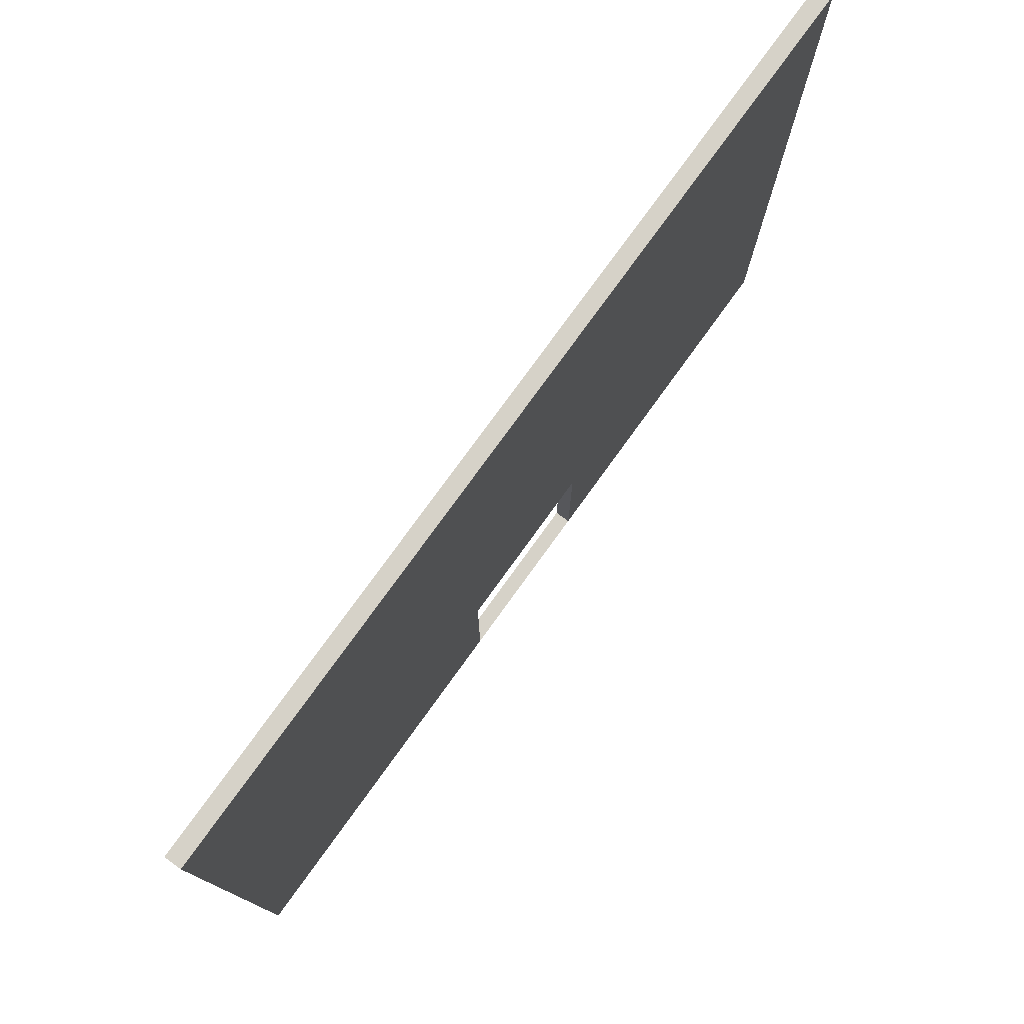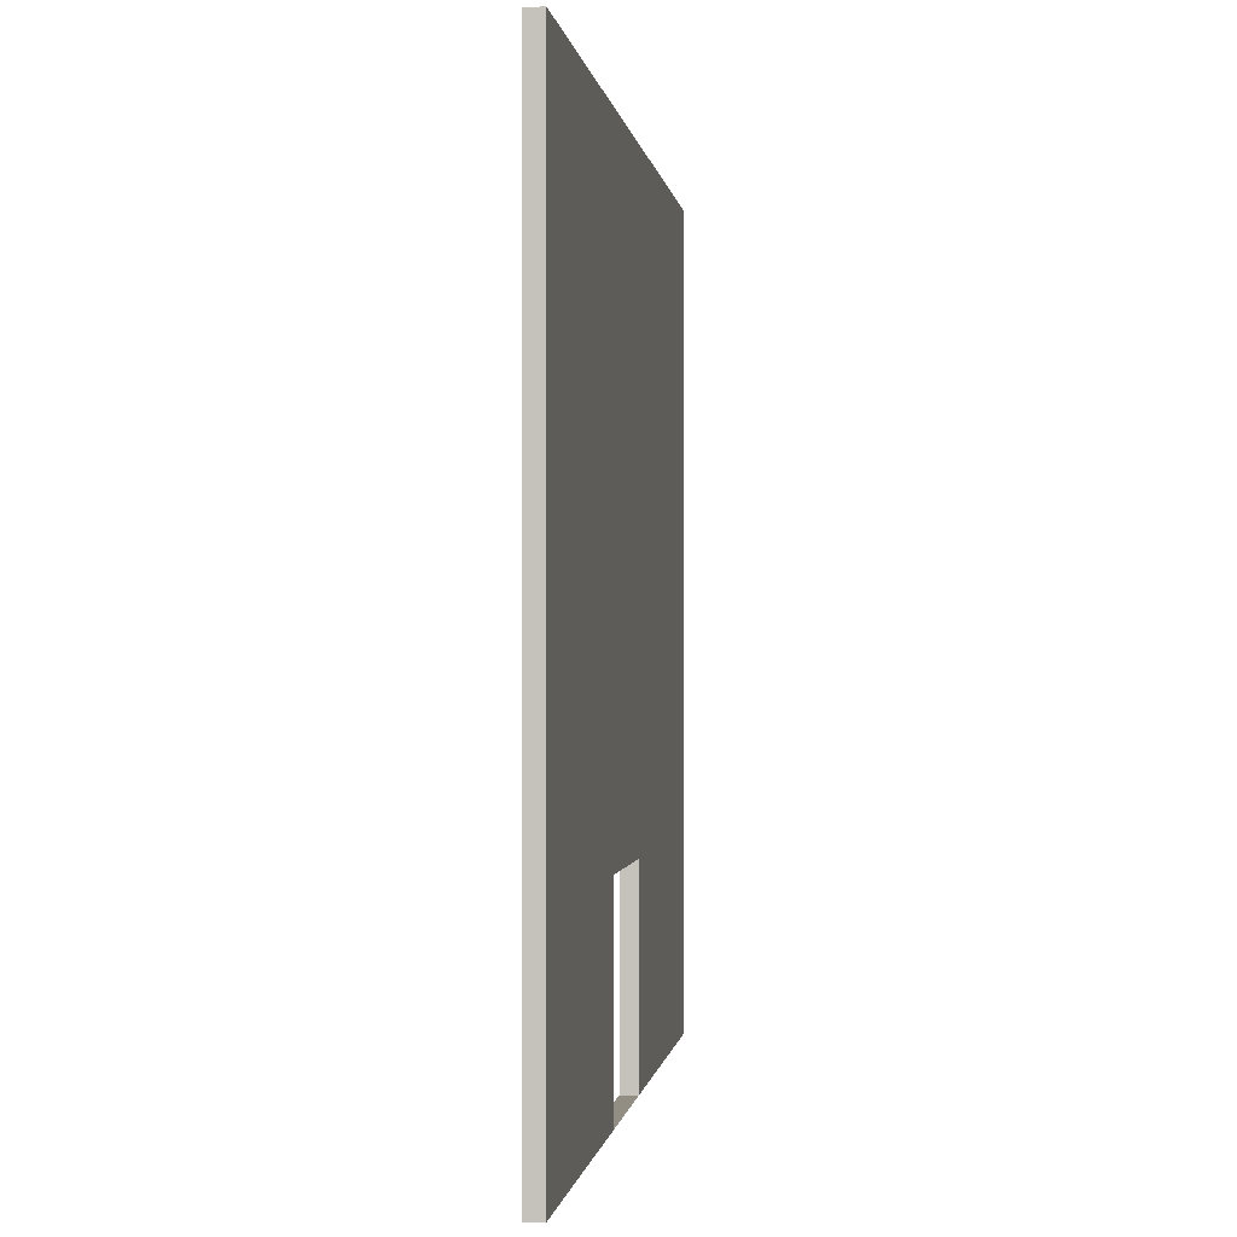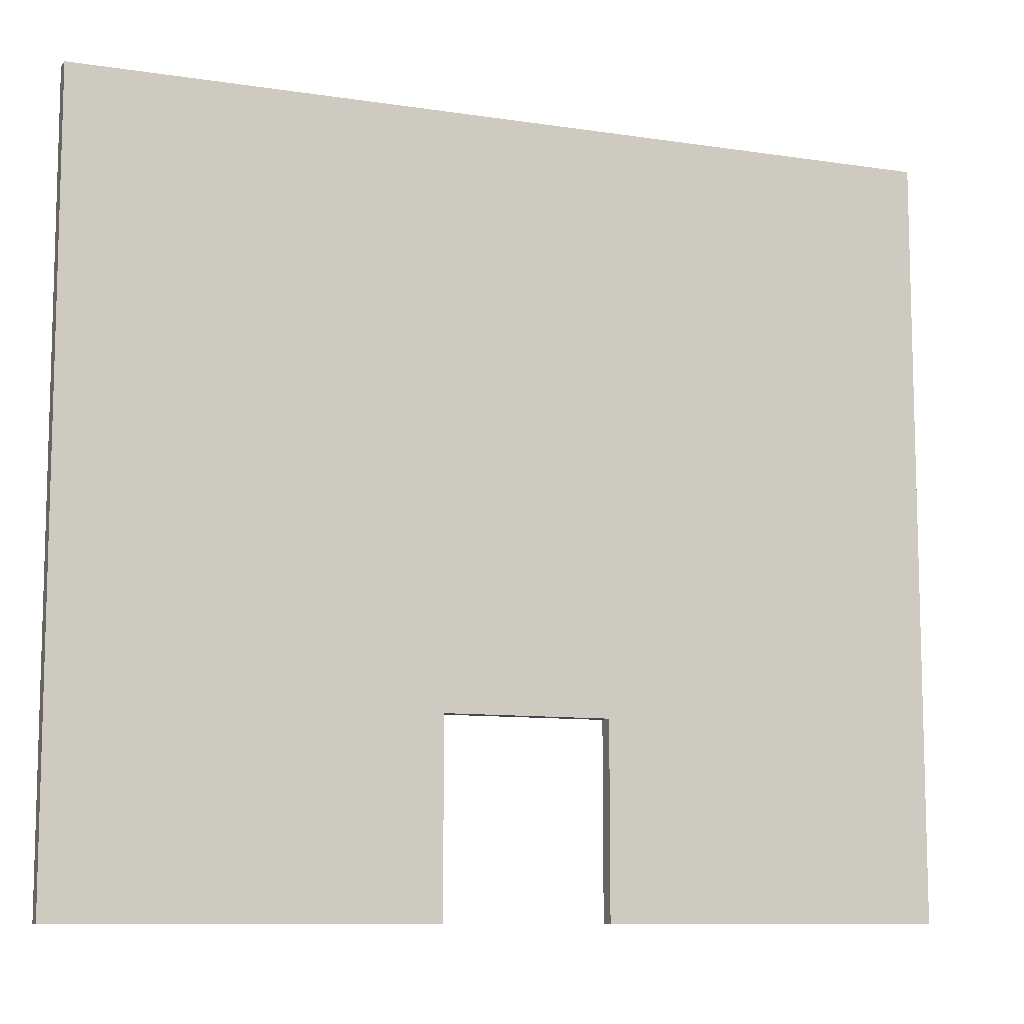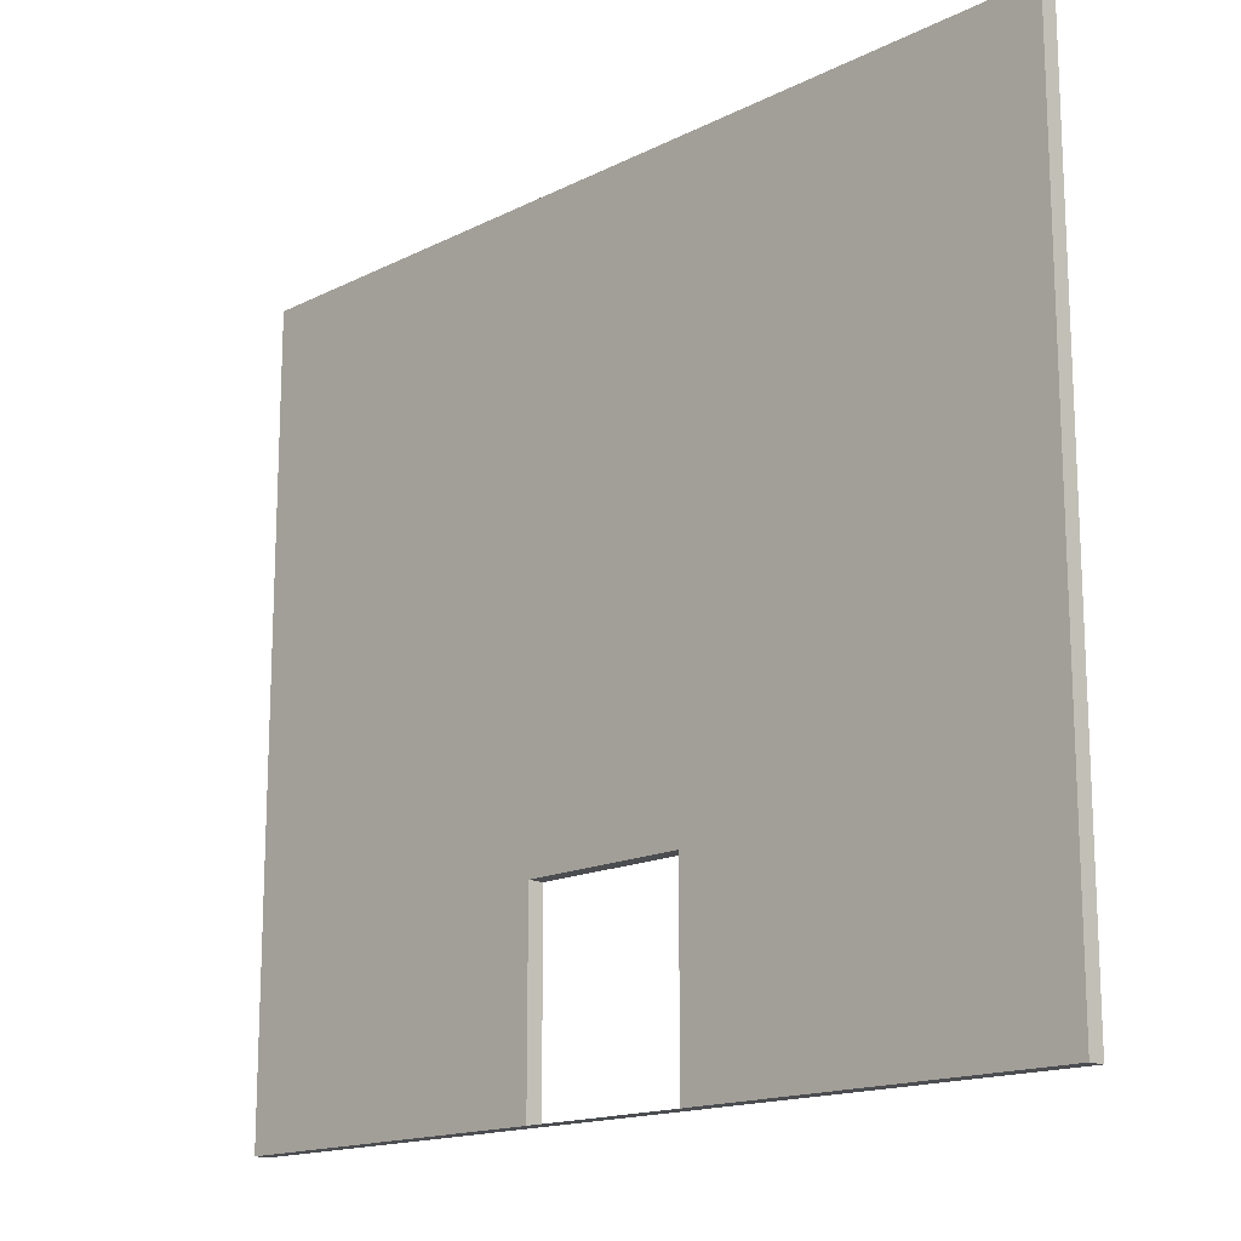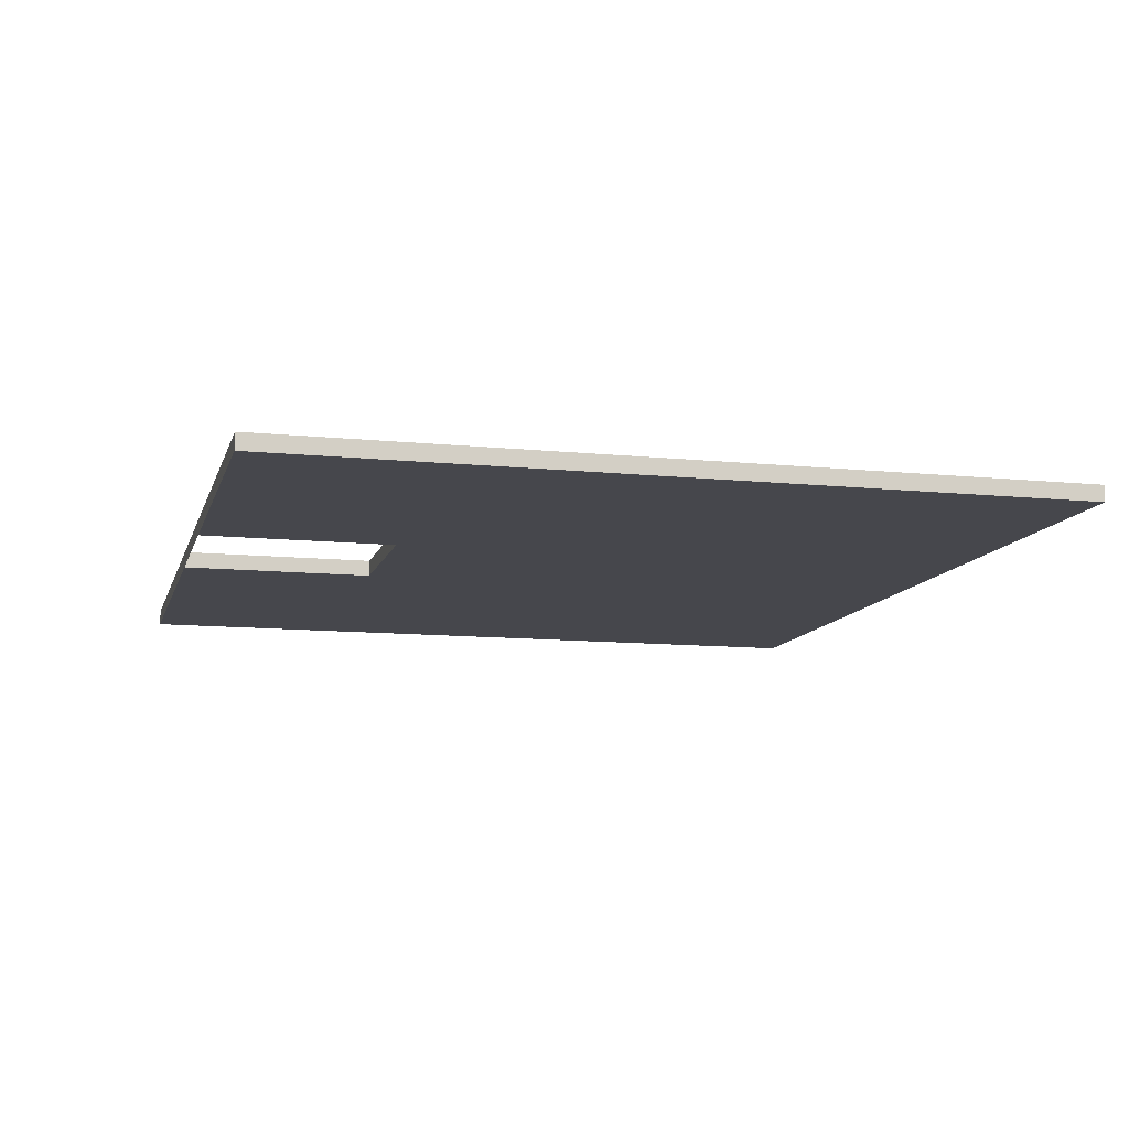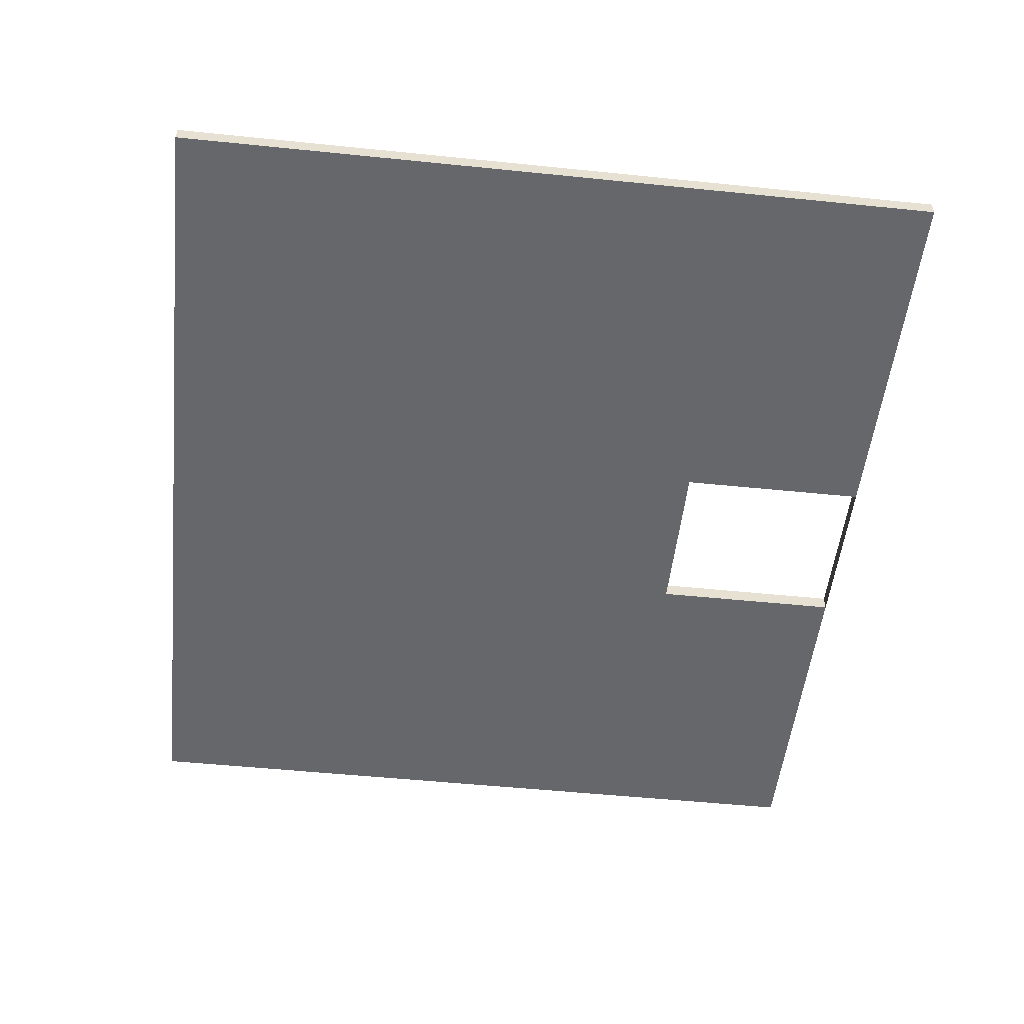
<metadata>
{"format":"obj","ext":"obj","renderer":"f3d","projection":"perspective","resolution":1024,"background":"white","views":[{"elev":77.8,"azim":-54.1,"up":"+Y"},{"elev":-0.4,"azim":97.0,"up":"+Y"},{"elev":-9.7,"azim":-21.7,"up":"+Y"},{"elev":-15.9,"azim":-134.0,"up":"+Y"},{"elev":-11.0,"azim":75.8,"up":"+Z"},{"elev":-52.0,"azim":-96.3,"up":"+Z"}]}
</metadata>
<code>
o Cube_Cube.003
v -10.69 -5.598 -0.183
v -10.69 -0.4204 0.2442
v -10.69 -0.4204 -0.183
v 3.787 -5.598 0.2442
v 13.08 -0.4204 0.2442
v 3.787 -0.4204 0.2442
v 13.08 -5.598 0.2442
v 13.08 -0.4204 -0.183
v -0.7124 -5.598 -0.183
v -0.7124 -0.4204 -0.183
v 13.08 15.23 0.2442
v 10.28 15.23 -0.183
v 10.28 15.23 0.2442
v -10.69 -5.598 0.2442
v -0.7124 -5.598 0.2442
v 3.787 -5.598 -0.183
v -0.7124 15.23 0.2442
v -10.69 15.23 -0.183
v -10.69 15.23 0.2442
v -0.7124 -0.4204 0.2442
v 13.08 -5.598 -0.183
v 3.787 -0.4204 -0.183
v -0.7124 15.23 -0.183
v 3.787 -5.598 -0.1834
v 13.08 15.23 -0.183
v -0.7124 -0.4204 -0.1834
v -0.7124 -5.598 -0.1834
v 3.787 -0.4204 -0.1834
f 1 2 3
f 4 5 6
f 7 8 5
f 9 3 10
f 11 12 13
f 14 9 15
f 15 16 4
f 17 18 19
f 14 20 2
f 21 22 8
f 4 21 7
f 13 23 17
f 6 24 4
f 20 13 17
f 8 12 25
f 2 17 19
f 22 23 12
f 10 18 23
f 5 25 11
f 6 11 13
f 3 19 18
f 15 26 20
f 4 27 15
f 20 28 6
f 1 14 2
f 4 7 5
f 7 21 8
f 9 1 3
f 11 25 12
f 14 1 9
f 15 9 16
f 17 23 18
f 14 15 20
f 21 16 22
f 4 16 21
f 13 12 23
f 6 28 24
f 20 6 13
f 8 22 12
f 2 20 17
f 22 10 23
f 10 3 18
f 5 8 25
f 6 5 11
f 3 2 19
f 15 27 26
f 4 24 27
f 20 26 28

</code>
